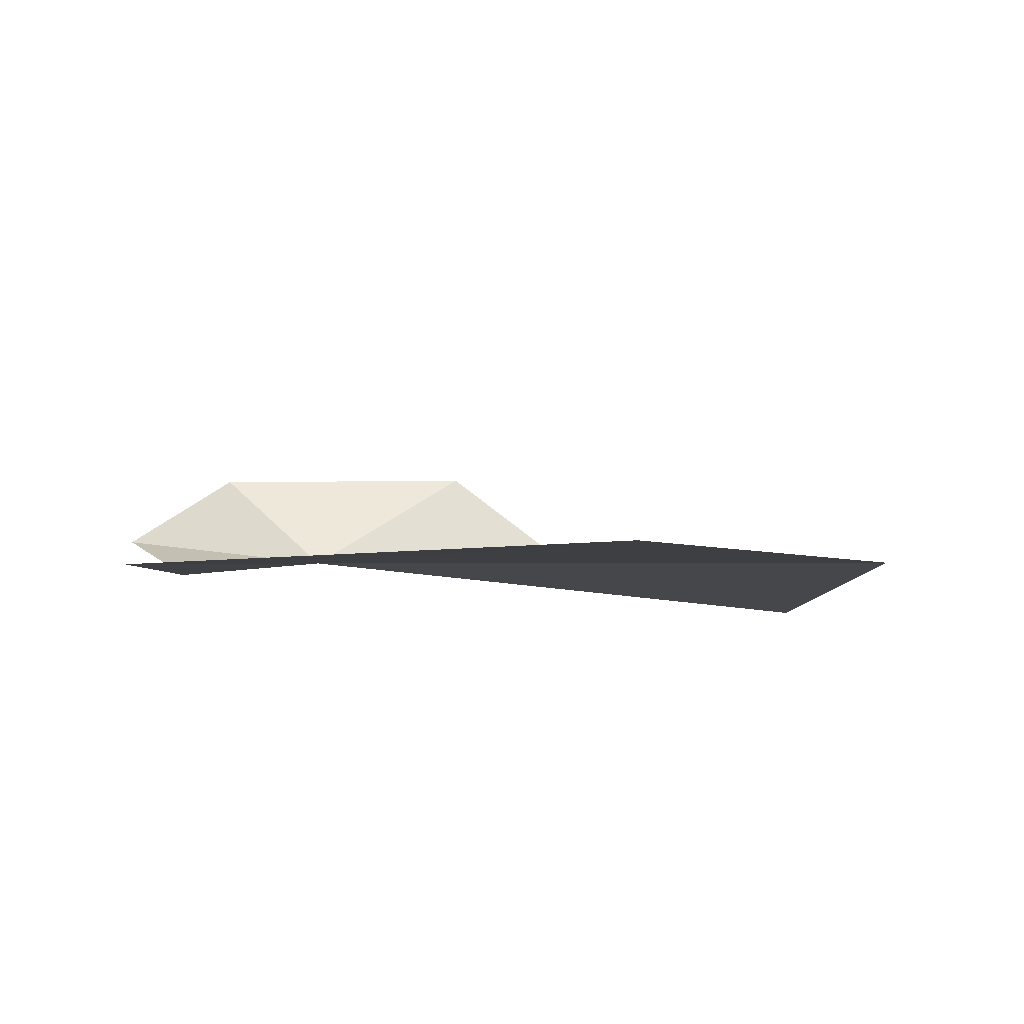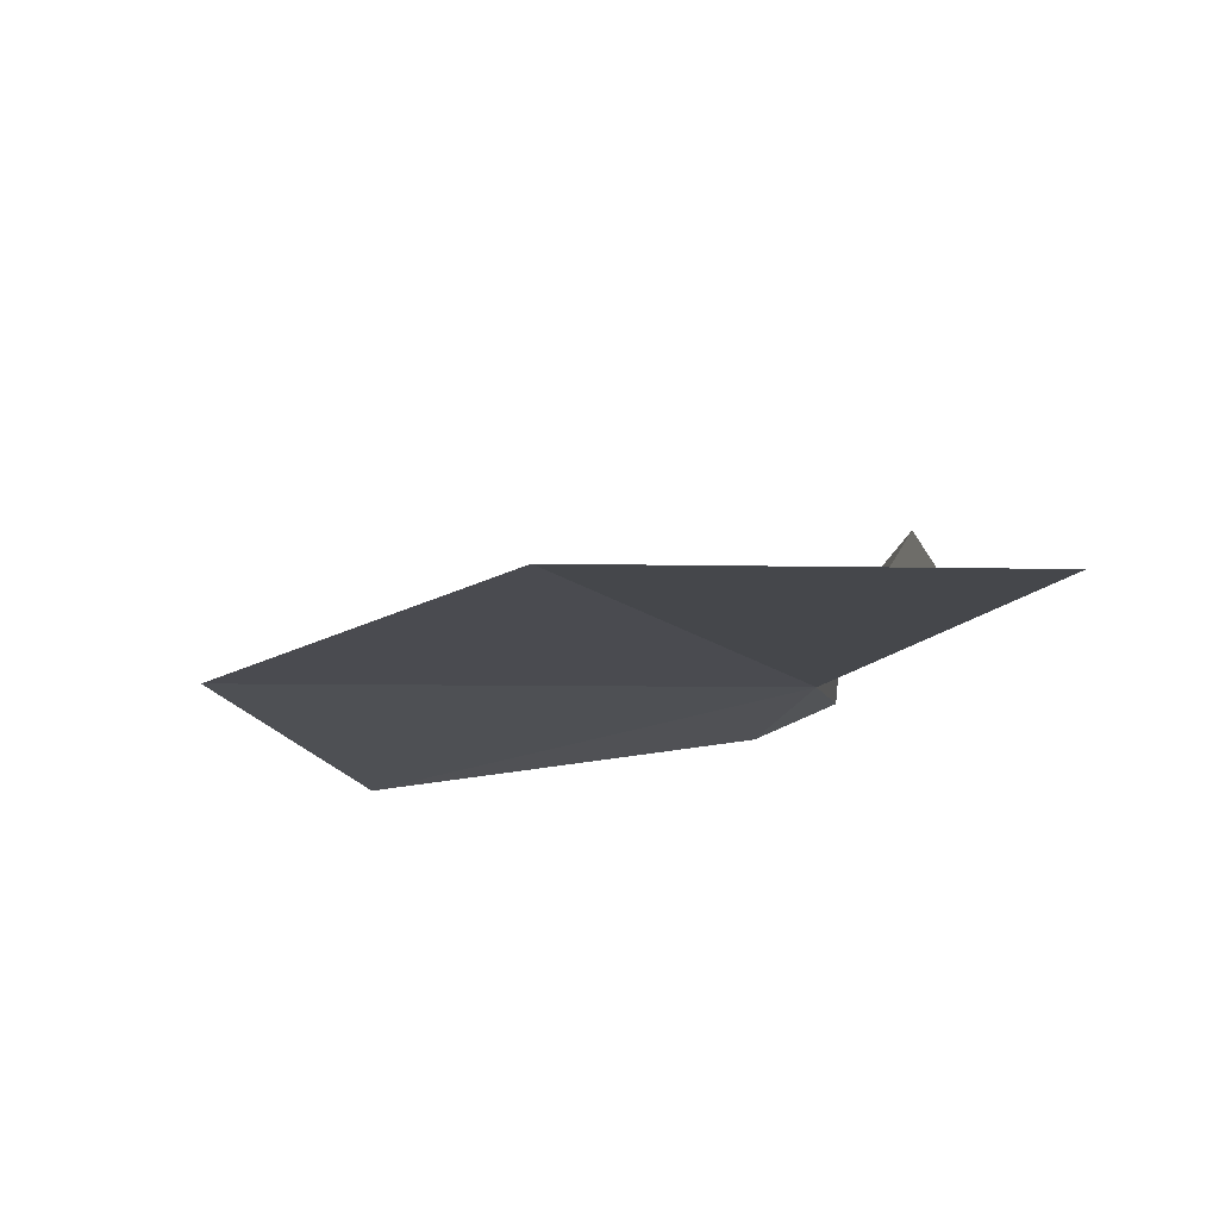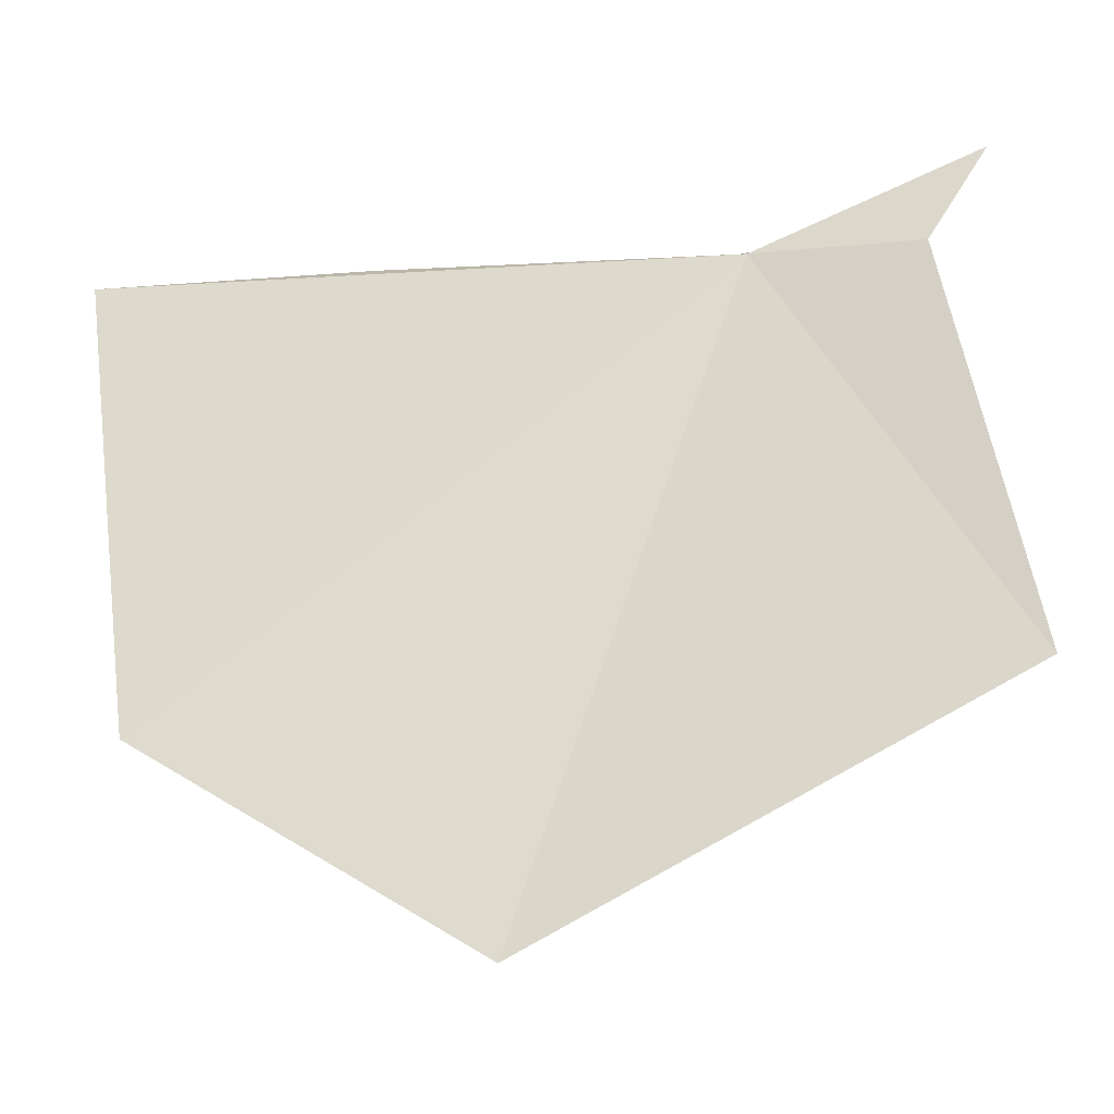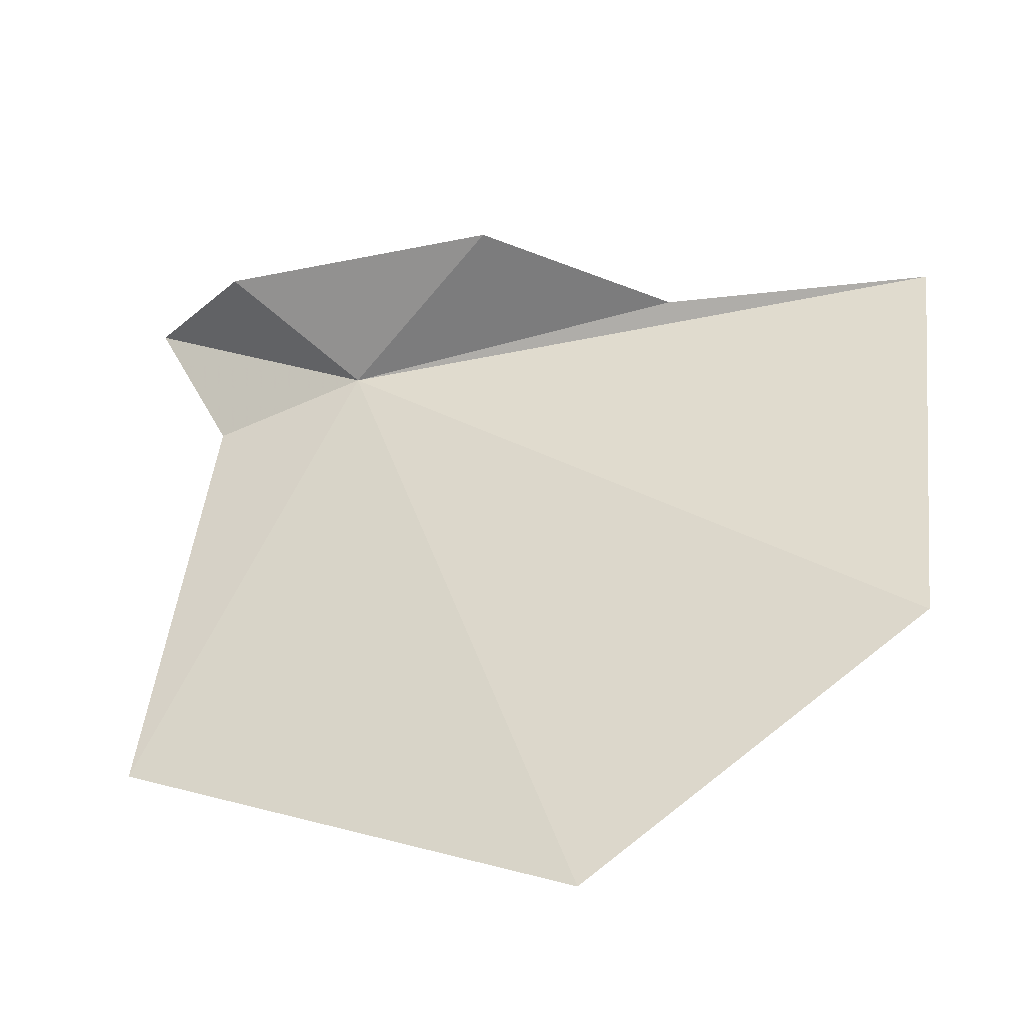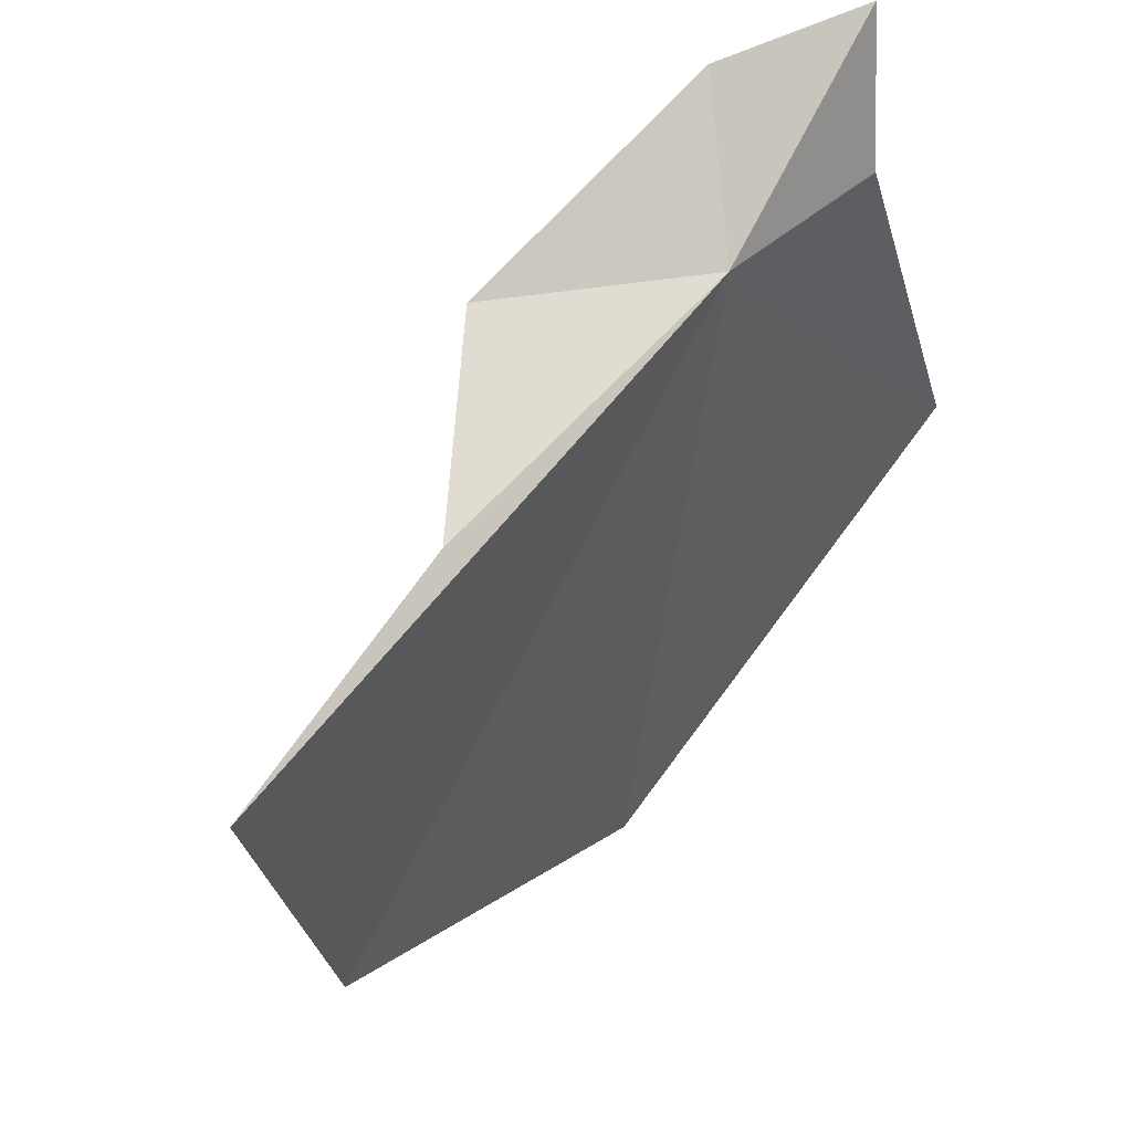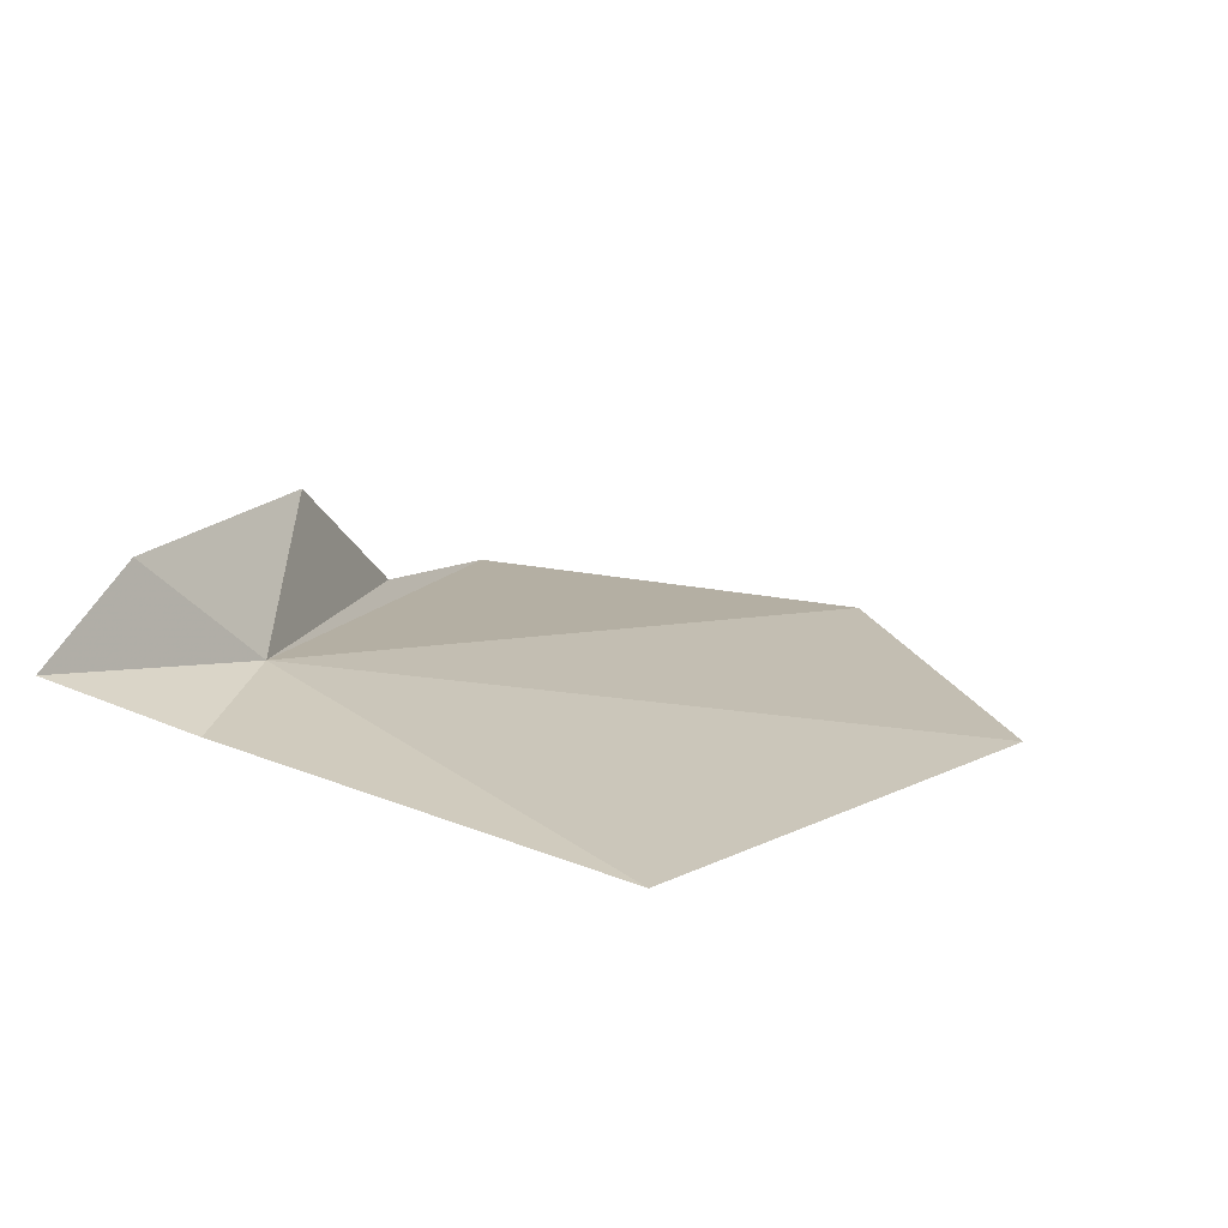
<metadata>
{"format":"obj","ext":"obj","renderer":"f3d","projection":"perspective","resolution":1024,"background":"white","views":[{"elev":-11.7,"azim":-13.5,"up":"+Z"},{"elev":-14.9,"azim":74.3,"up":"+Z"},{"elev":-19.2,"azim":-169.1,"up":"+Y"},{"elev":-45.6,"azim":17.1,"up":"+Y"},{"elev":61.7,"azim":131.3,"up":"+Y"},{"elev":13.9,"azim":-74.6,"up":"+Z"}]}
</metadata>
<code>
v 12.18 24.99 -20.06
v 13.28 21.52 -20.51
v 15.11 22.65 -20.35
v 15.41 24.99 -20.27
v 10.84 22.76 -20.52
v 11.3 24.93 -20.19
v 14.01 25.06 -20.08
v 11 25.56 -19.87
v 13.13 25.18 -19.42
v 11.62 25.38 -19.47
f 1 2 3
f 1 3 4
f 1 5 2
f 1 6 5
f 1 4 7
f 1 8 6
f 1 7 9
f 1 10 8
f 1 9 10

</code>
